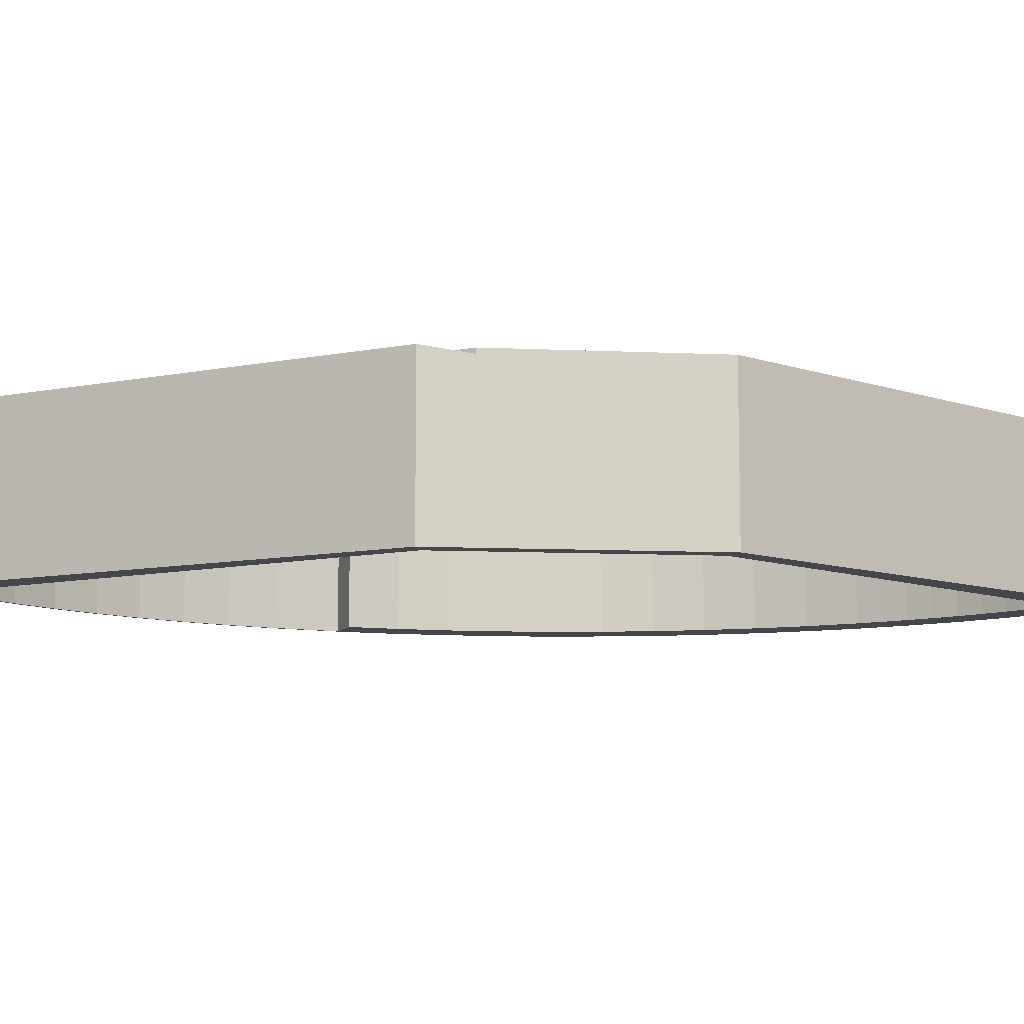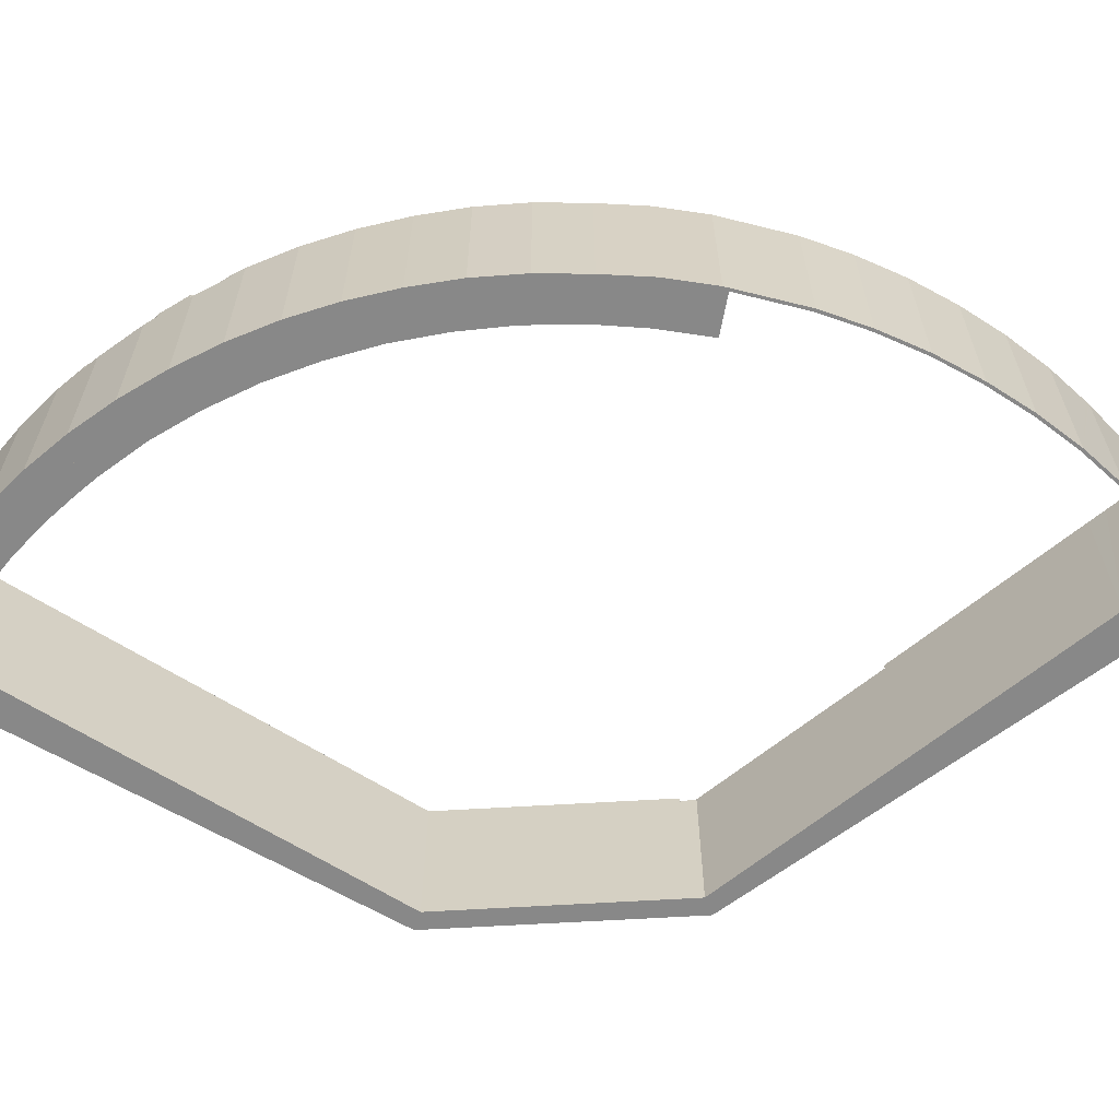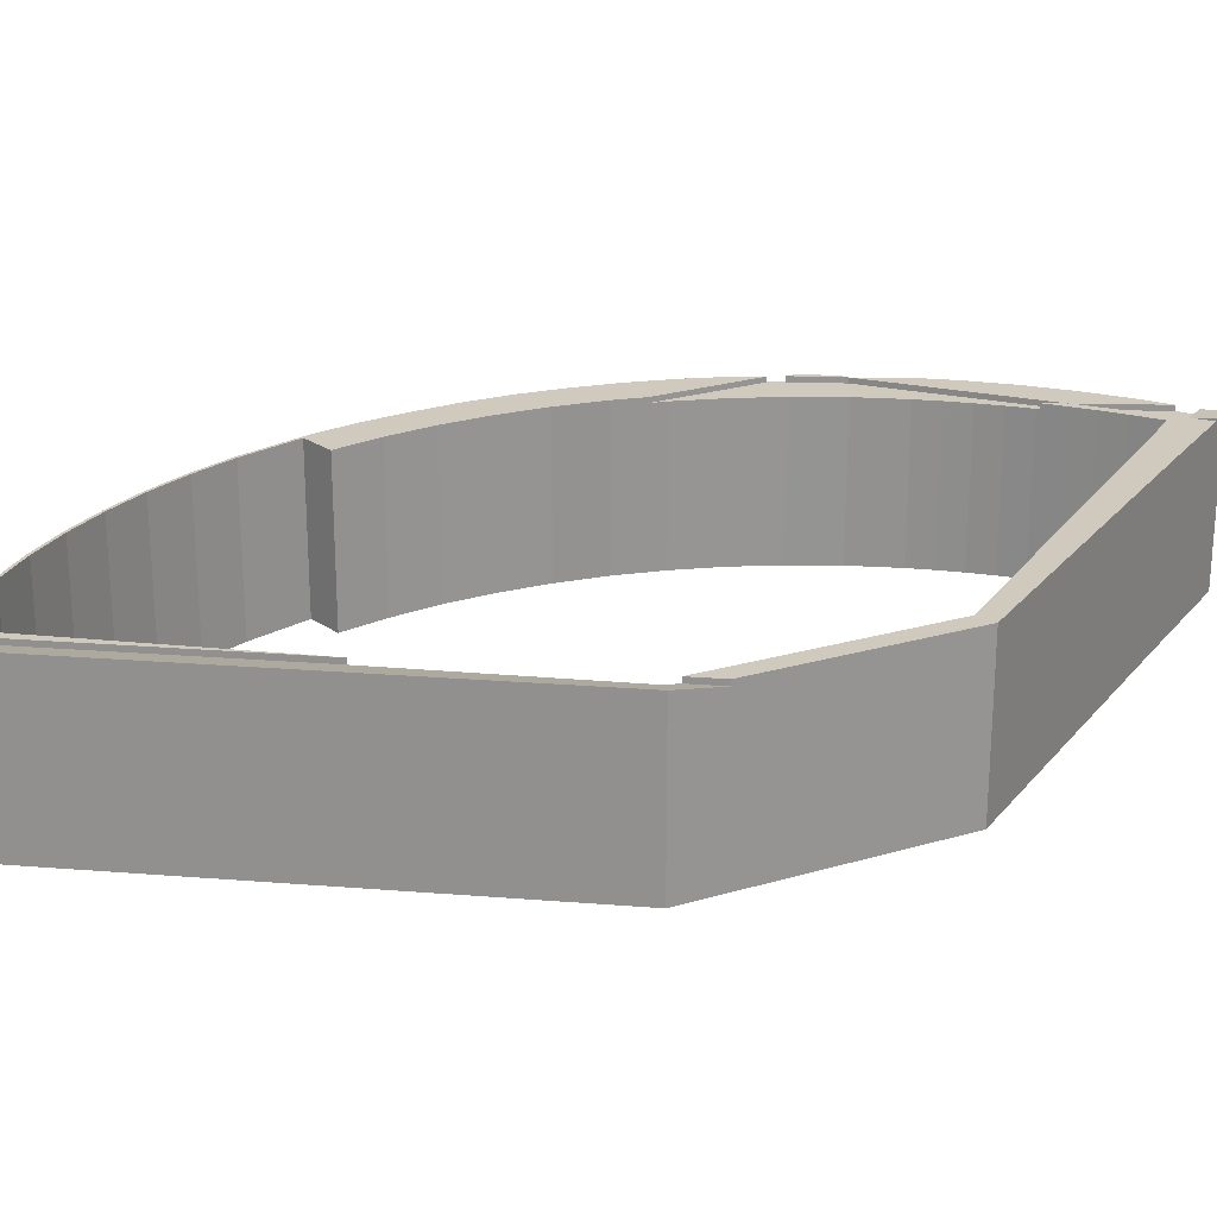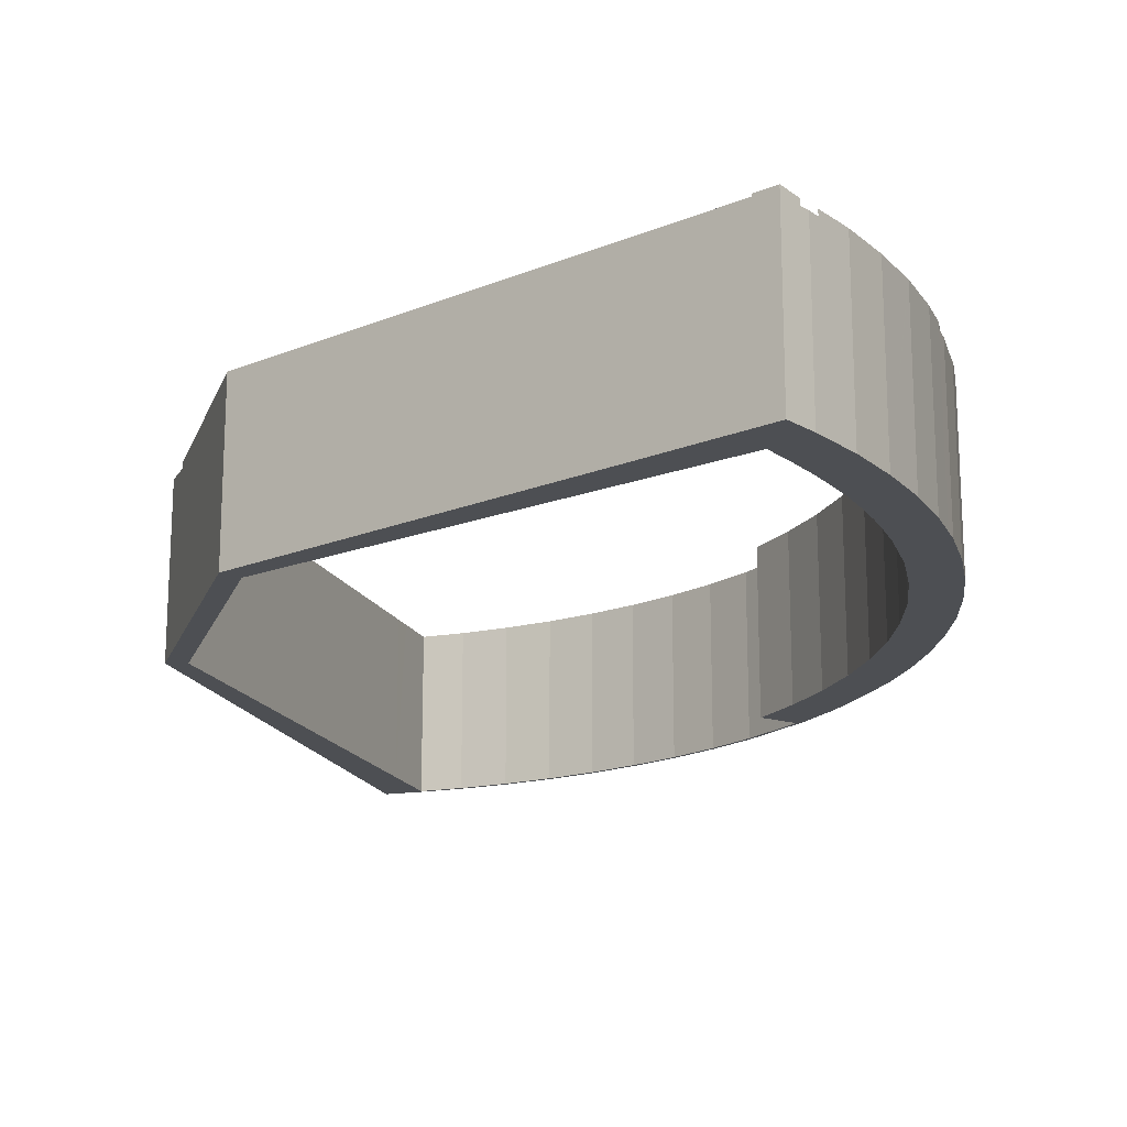
<metadata>
{"format":"obj","ext":"obj","renderer":"f3d","projection":"perspective","resolution":1024,"background":"white","views":[{"elev":-9.5,"azim":49.0,"up":"+Y"},{"elev":-62.8,"azim":-120.7,"up":"+Y"},{"elev":22.9,"azim":29.1,"up":"+Y"},{"elev":-17.9,"azim":128.9,"up":"+Y"}]}
</metadata>
<code>
v  39.98 15.32 -58.73
v  35.69 15.32 -56.32
v  41.55 15.32 -59.27
v  35.48 15.32 -56.76
v  34.31 15.32 -56.13
v  34.31 3.437e-15 -56.13
v  35.69 3.449e-15 -56.32
v  41.55 3.629e-15 -59.27
v  35.48 3.475e-15 -56.76
v  39.98 3.596e-15 -58.73
v  28.04 15.84 -52.48
v  23.27 15.84 -43.48
v  29.47 15.84 -53.2
v  27 15.84 -51.82
v  23.12 15.84 -48.92
v  19.49 15.84 -45.72
v  16.12 15.84 -42.23
v  22.65 15.84 -42.9
v  20.78 15.84 -41.16
v  17.39 15.84 -37.32
v  13.01 15.84 -38.52
v  14.32 15.84 -33.22
v  12.5 15.84 -37.8
v  10.21 15.84 -34.55
v  11.62 15.84 -28.87
v  7.782 15.84 -30.33
v  9.325 15.84 -24.29
v  5.553 15.84 -26.07
v  7.435 15.84 -19.6
v  3.731 15.84 -21.58
v  3.827 15.84 -20.94
v  3.542 15.84 -20.94
v  3.799 15.84 -20.84
v  1.945 15.84 -14.52
v  3.106 15.84 -19.47
v  3.055 15.84 -19.29
v  1.649 15.84 -14.55
v  1.04 15.84 -9.871
v  1.183 15.84 -12.14
v  1.158 15.84 -12.01
v  0.734 15.84 -9.82
v  1.022 15.84 -9.778
v  0.854 15.84 -8.323
v  0.678 15.84 -9.338
v  0.496 15.84 -7.763
v  0.458 15.84 -4.908
v  0.168 15.84 -4.925
v  0.298 15.84 -0.019
v  0 15.84 9.699e-16
v  0.505 15.84 4.83
v  0.204 15.84 4.844
v  1.077 15.84 9.631
v  0.781 15.84 9.674
v  2.048 15.84 14.36
v  1.687 15.84 14.08
v  1.744 15.84 14.35
v  3.326 15.84 18.98
v  1.761 15.84 14.44
v  3.056 15.84 19.1
v  4.776 15.84 22.94
v  3.081 15.84 19.17
v  3.145 15.84 19.34
v  4.752 15.84 23.65
v  26.74 15.84 15.31
v  4.919 15.84 24.04
v  31.34 15.84 13.71
v  10.77 15.84 20.85
v  9.031 15.84 21.46
v  5.034 15.84 22.85
v  4.752 -1.448e-15 23.65
v  4.919 -1.472e-15 24.04
v  3.145 -1.184e-15 19.34
v  31.34 -8.398e-16 13.71
v  3.827 1.282e-15 -20.94
v  7.435 1.2e-15 -19.6
v  26.74 -9.373e-16 15.31
v  10.77 -1.277e-15 20.85
v  5.034 -1.399e-15 22.85
v  4.776 -1.404e-15 22.94
v  9.031 -1.314e-15 21.46
v  3.326 -1.162e-15 18.98
v  2.048 -8.795e-16 14.36
v  1.077 -5.897e-16 9.631
v  0.505 -2.958e-16 4.83
v  0.298 1.163e-18 -0.019
v  0.458 3.005e-16 -4.908
v  1.022 5.987e-16 -9.778
v  0.854 5.096e-16 -8.323
v  1.945 8.892e-16 -14.52
v  1.04 6.044e-16 -9.871
v  3.799 1.276e-15 -20.84
v  9.325 1.487e-15 -24.29
v  11.62 1.768e-15 -28.87
v  14.32 2.034e-15 -33.22
v  17.39 2.285e-15 -37.32
v  20.78 2.52e-15 -41.16
v  23.27 2.662e-15 -43.48
v  22.65 2.627e-15 -42.9
v  29.47 3.258e-15 -53.2
v  28.04 3.213e-15 -52.48
v  27 3.173e-15 -51.82
v  23.12 2.996e-15 -48.92
v  19.49 2.799e-15 -45.72
v  16.12 2.586e-15 -42.23
v  13.01 2.359e-15 -38.52
v  10.21 2.115e-15 -34.55
v  12.5 2.315e-15 -37.8
v  7.782 1.857e-15 -30.33
v  5.553 1.597e-15 -26.07
v  3.731 1.321e-15 -21.58
v  3.542 1.282e-15 -20.94
v  1.649 8.908e-16 -14.55
v  3.055 1.181e-15 -19.29
v  3.106 1.192e-15 -19.47
v  1.158 7.354e-16 -12.01
v  0.734 6.013e-16 -9.82
v  1.183 7.434e-16 -12.14
v  0.168 3.016e-16 -4.925
v  0.678 5.718e-16 -9.338
v  0.496 4.753e-16 -7.763
v  0 0 0
v  0.204 -2.966e-16 4.844
v  0.781 -5.924e-16 9.674
v  1.687 -8.621e-16 14.08
v  1.761 -8.84e-16 14.44
v  1.744 -8.789e-16 14.35
v  3.056 -1.17e-15 19.1
v  3.081 -1.174e-15 19.17
v  64.57 15.85 -60.34
v  66.74 16.05 -62.8
v  64.56 15.85 -62.91
v  66.74 16.05 -60.64
v  66.74 3.713e-15 -60.64
v  64.57 3.695e-15 -60.34
v  66.74 3.846e-15 -62.8
v  64.56 3.852e-15 -62.91
v  34.31 15.9 -56.13
v  30.95 15.9 -53.95
v  35.69 15.9 -56.32
v  31.38 15.9 -54.57
v  30.95 3.303e-15 -53.95
v  31.38 3.342e-15 -54.57
v  24.52 15.32 -44.65
v  29.47 15.32 -53.2
v  23.27 15.32 -43.48
v  28.52 15.32 -47.82
v  32.81 15.32 -50.62
v  37.32 15.32 -53.06
v  30.95 15.32 -53.95
v  42.16 15.32 -55.08
v  44.63 15.32 -55.91
v  47.12 15.32 -56.67
v  54.62 15.32 -58.95
v  49.64 15.32 -57.3
v  52.19 15.32 -57.85
v  52.51 15.32 -57.9
v  31.1 15.32 -54.42
v  28.04 15.32 -52.48
v  31.38 15.32 -54.57
v  49.64 3.509e-15 -57.3
v  52.19 3.542e-15 -57.85
v  52.51 3.545e-15 -57.9
v  47.12 3.47e-15 -56.67
v  44.63 3.424e-15 -55.91
v  54.62 3.61e-15 -58.95
v  24.52 2.734e-15 -44.65
v  28.52 2.928e-15 -47.82
v  32.81 3.1e-15 -50.62
v  37.32 3.249e-15 -53.06
v  42.16 3.372e-15 -55.08
v  31.1 3.333e-15 -54.42
v  5.605 15.76 25.65
v  31.34 15.32 13.71
v  4.919 15.32 24.04
v  5.727 15.84 25.93
v  5.966 16 26.49
v  6.491 16 26.29
v  22.9 16 19.88
v  52.59 16 8.28
v  51.38 15.53 6.782
v  52.2 15.32 5.563
v  55.23 15.32 4.38
v  5.966 -1.622e-15 26.49
v  6.491 -1.61e-15 26.29
v  22.9 -1.217e-15 19.88
v  52.59 -5.07e-16 8.28
v  55.23 -2.682e-16 4.38
v  52.2 -3.406e-16 5.563
v  51.38 -4.153e-16 6.782
v  5.727 -1.588e-15 25.93
v  5.605 -1.57e-15 25.65
v  54.62 15.86 -58.95
v  52.51 15.84 -57.9
v  54.76 15.84 -58.23
v  57.35 15.84 -58.53
v  59.94 15.84 -58.72
v  63.03 15.84 -58.86
v  66.74 15.84 -60.64
v  63.18 15.84 -58.87
v  66.74 15.84 -57.75
v  63.38 15.84 -53.67
v  66.74 15.84 -53.78
v  63.62 15.84 -48.05
v  66.74 15.84 -52.27
v  66.74 15.84 -50.66
v  66.8 15.84 -36.6
v  63.97 15.84 -39.5
v  64.57 15.84 -24.08
v  66.8 15.84 -35.33
v  66.91 15.84 -14.46
v  64.58 15.84 -23.87
v  64.67 15.84 -21.63
v  64.7 15.84 -20.85
v  65.01 15.84 -13.27
v  66.91 15.84 -12.83
v  64.73 15.84 -12.86
v  56.75 15.84 -1.12
v  64.74 15.84 -9.625
v  58.52 15.84 -0.461
v  52.2 15.84 5.563
v  55.23 15.84 4.38
v  65.01 8.126e-16 -13.27
v  64.73 7.873e-16 -12.86
v  56.75 6.858e-17 -1.12
v  54.76 3.566e-15 -58.23
v  57.35 3.584e-15 -58.53
v  59.94 3.596e-15 -58.72
v  63.18 3.604e-15 -58.87
v  63.03 3.604e-15 -58.86
v  58.52 2.823e-17 -0.461
v  64.74 5.894e-16 -9.625
v  66.91 7.857e-16 -12.83
v  66.91 8.856e-16 -14.46
v  66.8 2.163e-15 -35.33
v  66.8 2.241e-15 -36.6
v  66.74 3.102e-15 -50.66
v  66.74 3.201e-15 -52.27
v  66.74 3.293e-15 -53.78
v  66.74 3.536e-15 -57.75
v  63.38 3.287e-15 -53.67
v  63.62 2.943e-15 -48.05
v  63.97 2.419e-15 -39.5
v  64.57 1.474e-15 -24.08
v  64.66 15.84 -21.83
v  64.58 1.462e-15 -23.87
v  64.66 1.337e-15 -21.83
v  64.67 1.324e-15 -21.63
v  64.7 1.276e-15 -20.85
v  63.66 15.32 -62.95
v  64.57 15.32 -60.34
v  64.56 15.32 -62.91
v  62.53 15.32 -62.93
v  62.53 3.853e-15 -62.93
v  63.66 3.855e-15 -62.95
v  58.8 15.86 -62.86
v  62.53 15.86 -62.93
v  54.02 15.86 -62.37
v  49.31 15.86 -61.54
v  35.69 15.86 -56.32
v  49.22 15.86 -61.52
v  44.53 15.86 -60.29
v  42.2 15.86 -59.49
v  41.55 15.86 -59.27
v  58.8 3.849e-15 -62.86
v  54.02 3.819e-15 -62.37
v  49.22 3.767e-15 -61.52
v  49.31 3.768e-15 -61.54
v  44.53 3.692e-15 -60.29
v  42.2 3.643e-15 -59.49
g defaultobject
f 1 2 3
f 2 1 4
f 2 4 5
f 6 2 5
f 2 6 7
f 7 3 2
f 3 7 8
f 9 5 4
f 5 9 6
f 9 4 1
f 8 1 3
f 1 8 10
f 9 1 10
f 6 8 7
f 8 6 10
f 10 6 9
f 11 12 13
f 12 11 14
f 12 14 15
f 12 15 16
f 12 16 17
f 12 17 18
f 18 17 19
f 19 17 20
f 20 17 21
f 20 21 22
f 22 21 23
f 22 23 24
f 22 24 25
f 25 24 26
f 25 26 27
f 27 26 28
f 27 28 29
f 29 28 30
f 29 30 31
f 31 30 32
f 31 32 33
f 33 32 34
f 34 32 35
f 34 35 36
f 34 36 37
f 34 37 38
f 38 37 39
f 38 39 40
f 38 40 41
f 38 41 42
f 42 41 43
f 43 41 44
f 43 44 45
f 43 45 46
f 46 45 47
f 46 47 48
f 48 47 49
f 48 49 50
f 50 49 51
f 50 51 52
f 52 51 53
f 52 53 54
f 54 53 55
f 54 55 56
f 54 56 57
f 57 56 58
f 57 58 59
f 57 59 60
f 60 59 61
f 60 61 62
f 60 62 63
f 64 65 66
f 65 64 67
f 65 67 68
f 65 68 69
f 65 69 60
f 65 60 63
f 70 65 63
f 65 70 71
f 72 70 63
f 71 66 65
f 66 71 73
f 74 29 31
f 29 74 75
f 73 64 66
f 64 73 67
f 67 73 76
f 67 76 77
f 67 77 68
f 68 77 69
f 69 77 60
f 60 77 78
f 60 78 79
f 78 77 80
f 79 57 60
f 57 79 81
f 81 54 57
f 54 81 82
f 82 52 54
f 52 82 83
f 83 50 52
f 50 83 84
f 84 48 50
f 48 84 85
f 85 46 48
f 46 85 86
f 86 43 46
f 43 86 42
f 42 86 87
f 87 86 88
f 87 38 42
f 38 87 34
f 34 87 89
f 89 87 90
f 89 33 34
f 33 89 31
f 31 89 74
f 74 89 91
f 75 27 29
f 27 75 92
f 93 27 92
f 93 25 27
f 93 22 25
f 22 93 94
f 94 20 22
f 20 94 95
f 95 19 20
f 19 95 96
f 96 18 19
f 18 96 12
f 12 96 97
f 97 96 98
f 97 13 12
f 13 97 99
f 99 11 13
f 11 99 100
f 100 14 11
f 14 100 101
f 101 15 14
f 15 101 102
f 102 16 15
f 16 102 103
f 103 17 16
f 17 103 104
f 104 21 17
f 21 104 105
f 105 23 21
f 23 105 24
f 24 105 106
f 106 105 107
f 106 26 24
f 26 106 108
f 108 28 26
f 28 108 109
f 109 30 28
f 30 109 110
f 110 32 30
f 32 110 35
f 35 110 36
f 36 110 37
f 37 110 111
f 37 111 112
f 112 111 113
f 113 111 114
f 112 39 37
f 39 112 40
f 40 112 41
f 41 112 115
f 41 115 116
f 115 112 117
f 116 44 41
f 44 116 45
f 45 116 47
f 47 116 118
f 118 116 119
f 118 119 120
f 118 49 47
f 49 118 121
f 121 51 49
f 51 121 122
f 122 53 51
f 53 122 123
f 123 55 53
f 55 123 56
f 56 123 58
f 58 123 124
f 58 124 125
f 125 124 126
f 125 59 58
f 59 125 127
f 127 61 59
f 61 127 62
f 62 127 63
f 63 127 128
f 63 128 72
f 97 100 99
f 100 97 101
f 101 97 102
f 102 97 103
f 103 97 104
f 104 97 98
f 104 98 96
f 104 96 95
f 104 95 105
f 105 95 94
f 105 94 107
f 107 94 106
f 106 94 93
f 106 93 108
f 108 93 109
f 109 93 92
f 109 92 110
f 110 92 75
f 110 75 74
f 71 76 73
f 76 71 77
f 77 71 80
f 80 71 78
f 78 71 79
f 79 71 70
f 74 111 110
f 111 74 91
f 111 91 114
f 114 91 89
f 114 89 113
f 113 89 112
f 112 89 90
f 112 90 117
f 117 90 115
f 115 90 116
f 116 90 87
f 116 87 88
f 116 88 119
f 119 88 120
f 120 88 86
f 120 86 118
f 118 86 85
f 118 85 121
f 121 85 84
f 121 84 122
f 122 84 83
f 122 83 123
f 123 83 82
f 123 82 124
f 124 82 126
f 126 82 81
f 126 81 125
f 125 81 127
f 127 81 79
f 127 79 128
f 128 79 72
f 72 79 70
f 129 130 131
f 130 129 132
f 129 133 132
f 133 129 134
f 132 135 130
f 135 132 133
f 135 131 130
f 131 135 136
f 136 129 131
f 129 136 134
f 136 133 134
f 133 136 135
f 137 138 139
f 138 137 140
f 141 139 138
f 139 141 7
f 7 137 139
f 137 7 6
f 6 140 137
f 140 6 142
f 142 138 140
f 138 142 141
f 142 7 141
f 7 142 6
f 143 144 145
f 144 143 146
f 144 146 147
f 148 149 147
f 149 148 2
f 2 148 150
f 2 150 151
f 2 151 152
f 2 152 153
f 153 152 154
f 153 154 155
f 153 155 156
f 144 157 158
f 157 144 149
f 149 144 147
f 157 149 159
f 160 155 154
f 155 160 161
f 161 156 155
f 156 161 162
f 163 154 152
f 154 163 160
f 164 151 150
f 164 152 151
f 152 164 163
f 162 153 156
f 153 162 165
f 141 159 149
f 159 141 142
f 100 144 158
f 144 100 99
f 97 143 145
f 143 97 166
f 166 146 143
f 146 166 167
f 167 147 146
f 147 167 168
f 168 148 147
f 148 168 169
f 169 150 148
f 150 169 170
f 164 150 170
f 165 2 153
f 2 165 7
f 7 149 2
f 149 7 141
f 142 157 159
f 157 142 171
f 171 158 157
f 158 171 100
f 99 145 144
f 145 99 97
f 171 99 100
f 99 171 141
f 141 171 142
f 99 166 97
f 166 99 167
f 167 99 168
f 168 99 141
f 168 141 7
f 168 7 169
f 169 7 170
f 170 7 164
f 164 7 163
f 163 7 165
f 163 165 160
f 160 165 161
f 161 165 162
f 172 173 174
f 173 172 175
f 173 175 176
f 173 176 177
f 173 177 178
f 173 178 179
f 173 179 180
f 180 179 181
f 181 179 182
f 183 177 176
f 177 183 178
f 178 183 184
f 178 184 185
f 178 185 179
f 179 185 186
f 186 182 179
f 182 186 187
f 187 181 182
f 181 187 188
f 189 173 180
f 173 189 73
f 73 174 173
f 174 73 71
f 181 189 180
f 189 181 188
f 175 183 176
f 183 175 172
f 183 172 174
f 183 174 190
f 190 174 71
f 190 71 191
f 186 188 187
f 188 186 189
f 189 186 185
f 189 185 73
f 73 185 71
f 71 185 184
f 71 184 190
f 190 184 183
f 71 190 191
f 192 193 129
f 194 129 193
f 195 129 194
f 196 129 195
f 197 129 196
f 198 129 197
f 199 198 197
f 200 198 199
f 201 200 199
f 202 200 201
f 203 202 201
f 204 202 203
f 205 204 203
f 206 205 203
f 207 206 203
f 208 206 207
f 209 206 208
f 210 209 208
f 211 210 208
f 212 210 211
f 213 210 212
f 214 210 213
f 215 210 214
f 216 215 214
f 217 215 216
f 218 215 217
f 219 218 217
f 220 219 217
f 221 219 220
f 222 216 214
f 216 222 217
f 217 222 220
f 220 222 223
f 220 223 224
f 220 224 188
f 165 193 192
f 193 165 162
f 188 221 220
f 221 188 187
f 162 194 193
f 194 162 225
f 194 226 195
f 226 194 225
f 226 196 195
f 196 226 227
f 227 197 196
f 197 227 199
f 199 227 228
f 228 227 229
f 187 219 221
f 219 187 218
f 218 187 230
f 218 230 215
f 215 230 231
f 215 231 232
f 232 210 215
f 210 232 209
f 209 232 233
f 209 233 234
f 209 234 206
f 206 234 205
f 205 234 235
f 205 235 236
f 205 236 204
f 204 236 202
f 202 236 200
f 200 236 237
f 200 237 198
f 198 237 238
f 198 238 239
f 198 239 133
f 133 129 198
f 129 133 192
f 192 133 165
f 165 133 134
f 228 201 199
f 201 228 203
f 203 228 240
f 203 240 207
f 207 240 241
f 207 241 242
f 207 242 208
f 208 242 243
f 208 243 211
f 211 243 244
f 244 243 212
f 212 243 213
f 213 243 214
f 214 243 245
f 214 245 246
f 214 246 247
f 214 247 248
f 214 248 222
f 165 134 162
f 225 162 134
f 226 225 134
f 227 226 134
f 133 227 134
f 229 227 133
f 228 229 133
f 239 228 133
f 240 228 239
f 238 240 239
f 241 240 238
f 237 241 238
f 236 241 237
f 235 241 236
f 242 241 235
f 243 242 235
f 234 243 235
f 233 243 234
f 245 243 233
f 247 245 233
f 248 247 233
f 222 248 233
f 232 222 233
f 223 222 232
f 224 223 232
f 231 224 232
f 230 224 231
f 188 224 230
f 187 188 230
f 249 250 251
f 250 249 252
f 250 252 153
f 165 250 153
f 250 165 134
f 134 251 250
f 251 134 136
f 253 153 252
f 153 253 165
f 136 249 251
f 249 136 254
f 254 252 249
f 252 254 253
f 253 134 165
f 134 253 254
f 134 254 136
f 255 192 256
f 192 255 257
f 192 257 258
f 192 258 259
f 259 258 260
f 259 260 261
f 259 261 262
f 259 262 263
f 7 192 259
f 192 7 165
f 165 256 192
f 256 165 253
f 8 259 263
f 259 8 7
f 253 255 256
f 255 253 264
f 264 257 255
f 257 264 265
f 265 258 257
f 258 265 260
f 260 265 266
f 266 265 267
f 266 261 260
f 261 266 268
f 268 262 261
f 262 268 263
f 263 268 8
f 8 268 269
f 8 165 7
f 165 8 269
f 165 269 268
f 165 268 266
f 165 266 267
f 165 267 265
f 165 265 264
f 165 264 253

</code>
